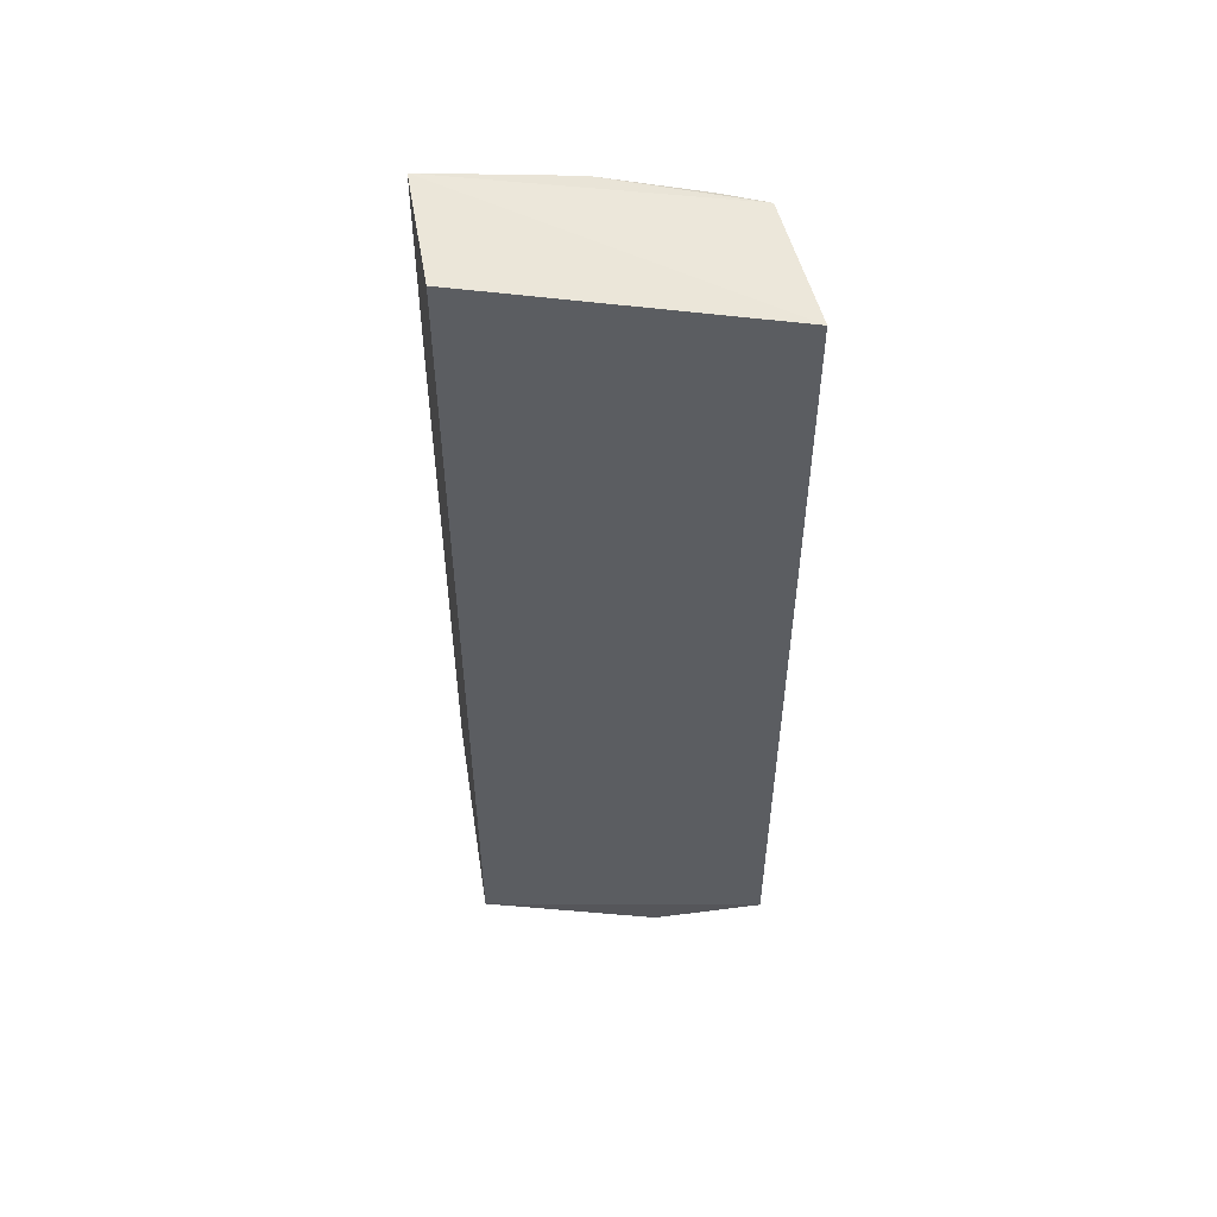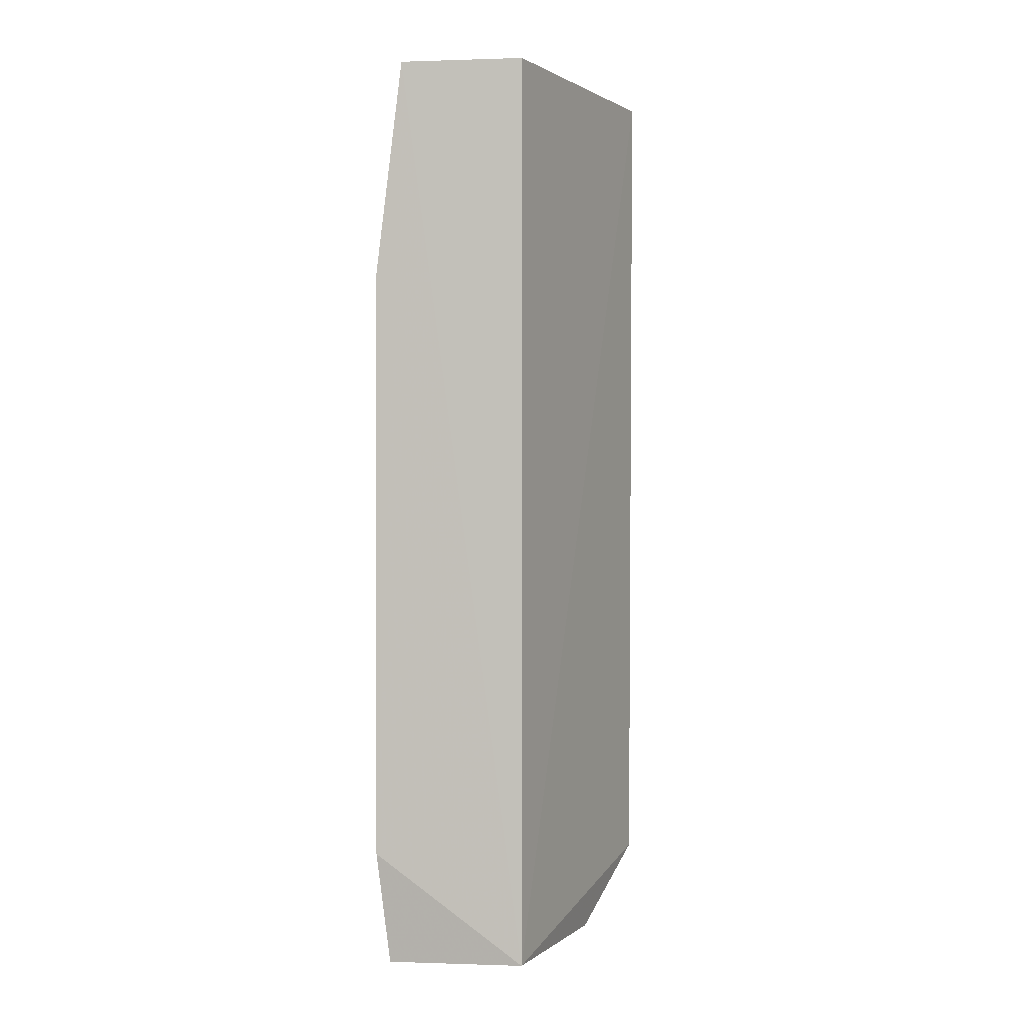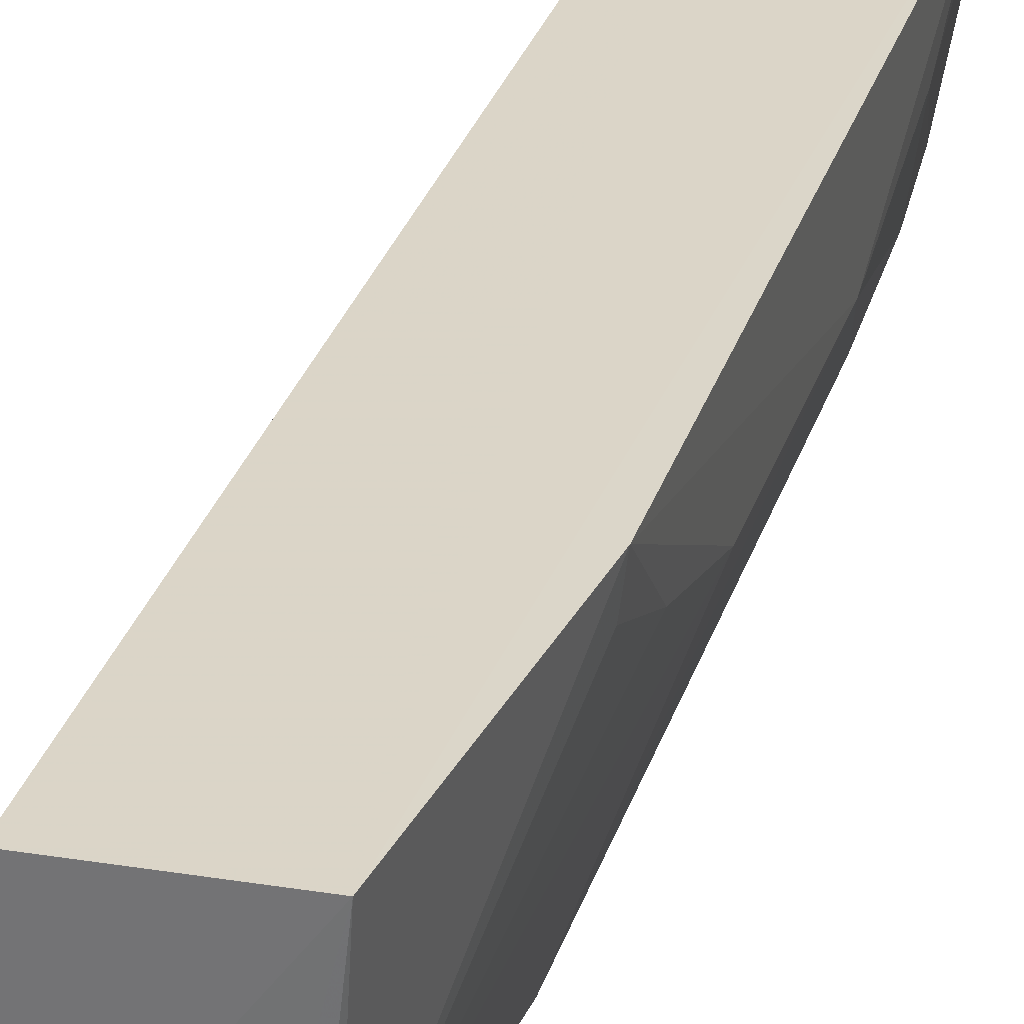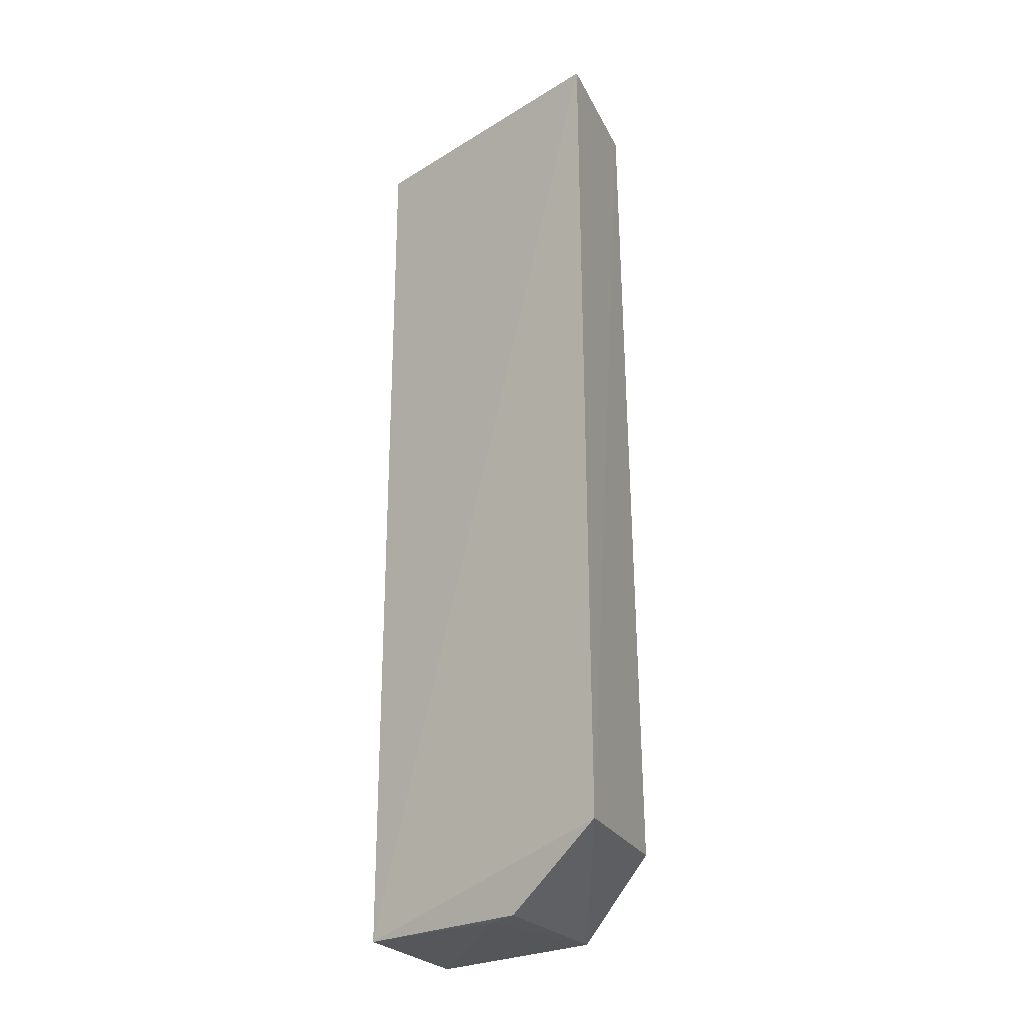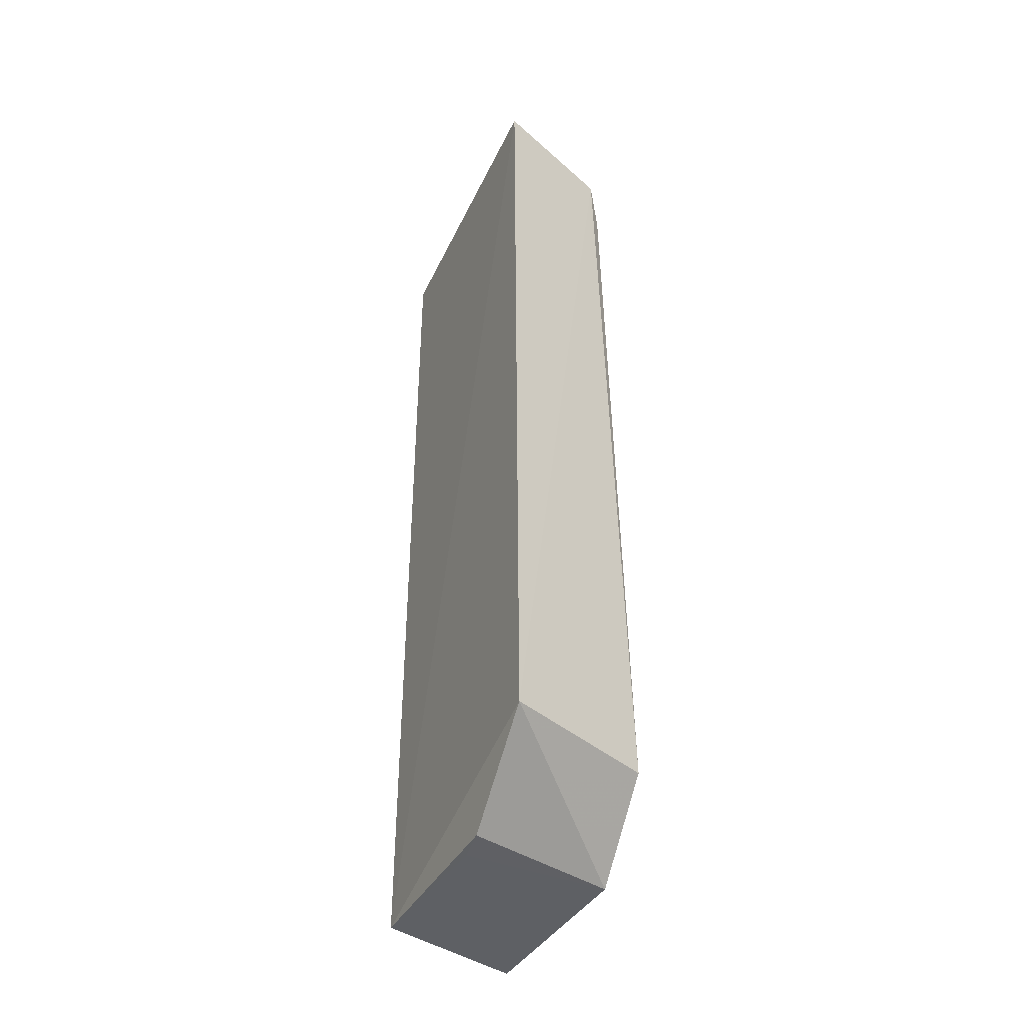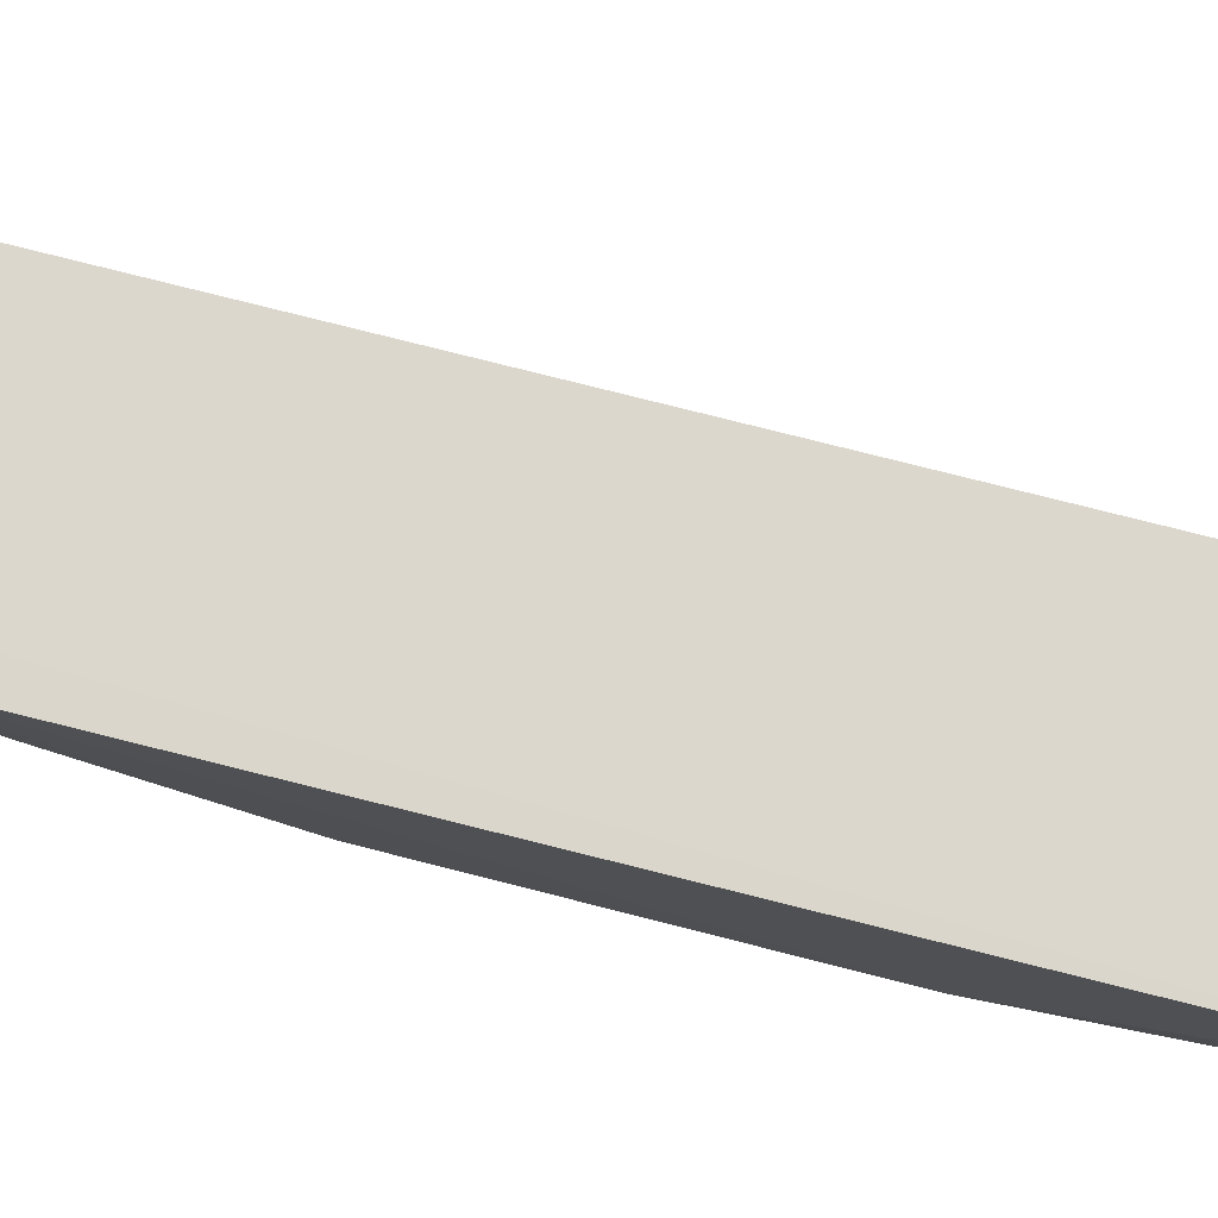
<metadata>
{"format":"obj","ext":"obj","renderer":"f3d","projection":"perspective","resolution":1024,"background":"white","views":[{"elev":52.9,"azim":-96.7,"up":"+Z"},{"elev":0.5,"azim":-169.1,"up":"+Z"},{"elev":31.3,"azim":16.7,"up":"+Y"},{"elev":-25.4,"azim":-61.5,"up":"+Z"},{"elev":-42.3,"azim":-39.2,"up":"+Z"},{"elev":76.0,"azim":104.2,"up":"+Y"}]}
</metadata>
<code>
v 0.2146 -0.1346 0.3363
v 0.2294 -0.1114 0.07824
v 0.2407 -0.05783 0.2741
v 0.1985 -0.05998 0.3362
v 0.1777 -0.1396 0.09838
v 0.1986 -0.05999 0.07848
v 0.2331 -0.05811 0.3363
v 0.2285 -0.1225 0.2641
v 0.2223 -0.1337 0.09941
v 0.1768 -0.1392 0.3371
v 0.2374 -0.06125 0.07742
v 0.1879 -0.1104 0.07854
v 0.2406 -0.05781 0.1092
v 0.229 -0.1054 0.3314
v 0.2189 -0.1323 0.3222
v 0.2284 -0.1224 0.1192
v 0.1913 -0.102 0.07813
v 0.2394 -0.07719 0.1288
v 0.2287 -0.09662 0.3354
v 0.2393 -0.08696 0.2256
v 0.2201 -0.1231 0.3354
v 0.2282 -0.1126 0.3124
v 0.2306 -0.1136 0.09951
v 0.2393 -0.06741 0.1093
v 0.2394 -0.0772 0.2545
v 0.2395 -0.08698 0.1675
v 0.2395 -0.06743 0.274
f 7 6 4
f 9 5 2
f 9 1 5
f 10 5 1
f 10 6 5
f 10 4 6
f 10 7 4
f 10 1 7
f 12 2 5
f 12 5 6
f 13 7 3
f 13 6 7
f 13 11 6
f 14 3 7
f 15 9 8
f 15 1 9
f 16 8 9
f 17 11 2
f 17 2 12
f 17 12 6
f 17 6 11
f 19 14 7
f 19 7 1
f 20 14 8
f 21 15 14
f 21 1 15
f 21 19 1
f 21 14 19
f 22 15 8
f 22 8 14
f 22 14 15
f 23 16 9
f 23 9 2
f 23 2 18
f 24 18 2
f 24 2 11
f 24 11 13
f 24 13 18
f 25 20 3
f 25 14 20
f 26 20 8
f 26 8 16
f 26 16 23
f 26 23 18
f 26 18 13
f 26 13 3
f 26 3 20
f 27 25 3
f 27 3 14
f 27 14 25

</code>
